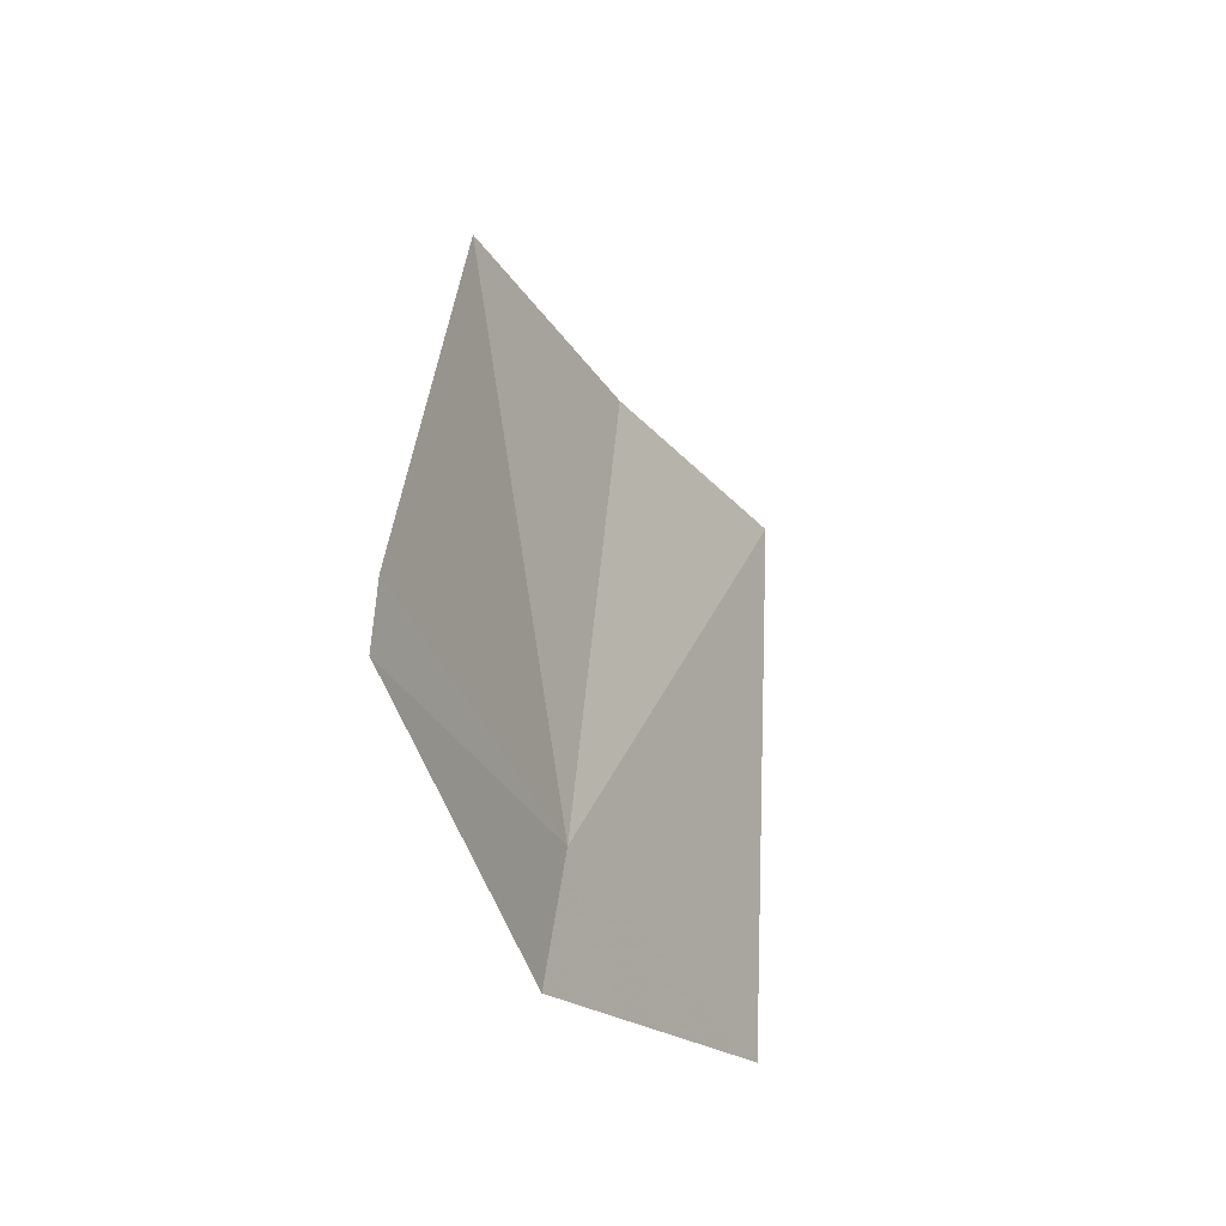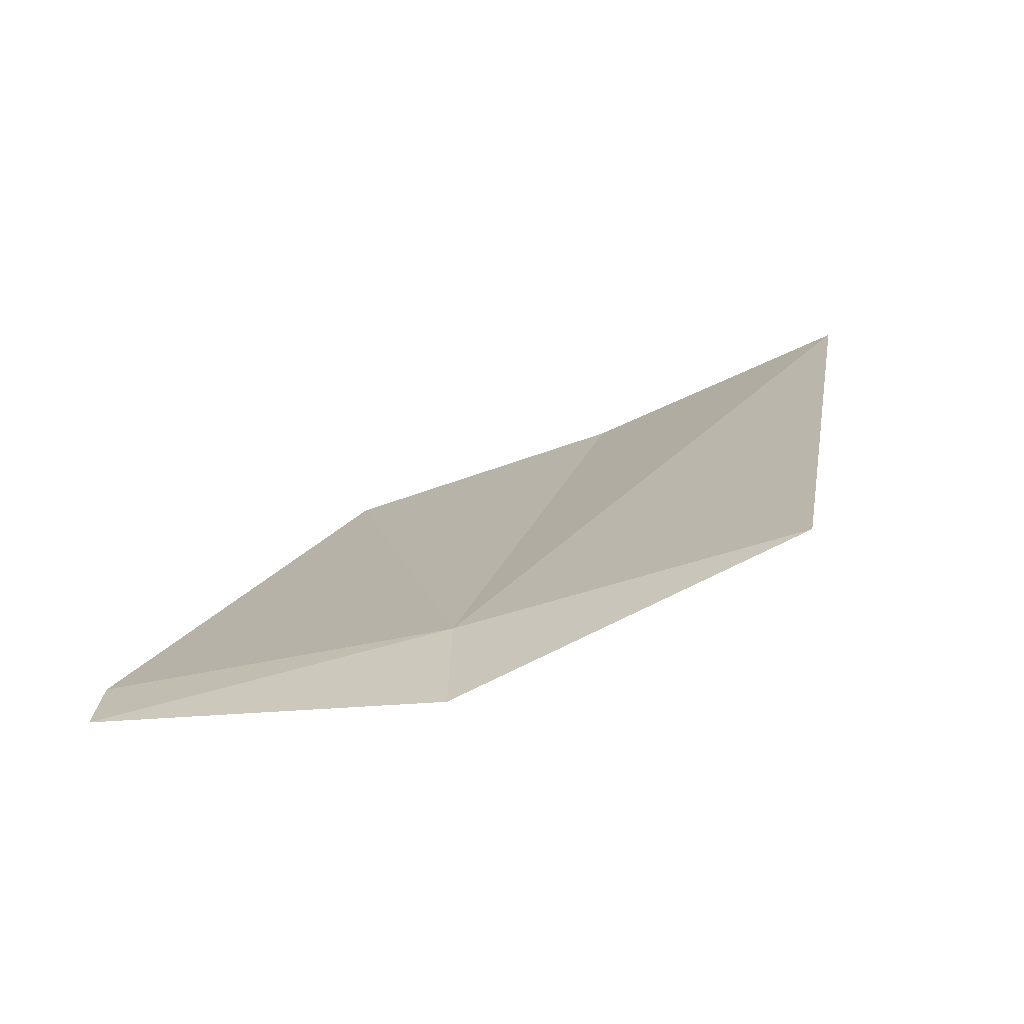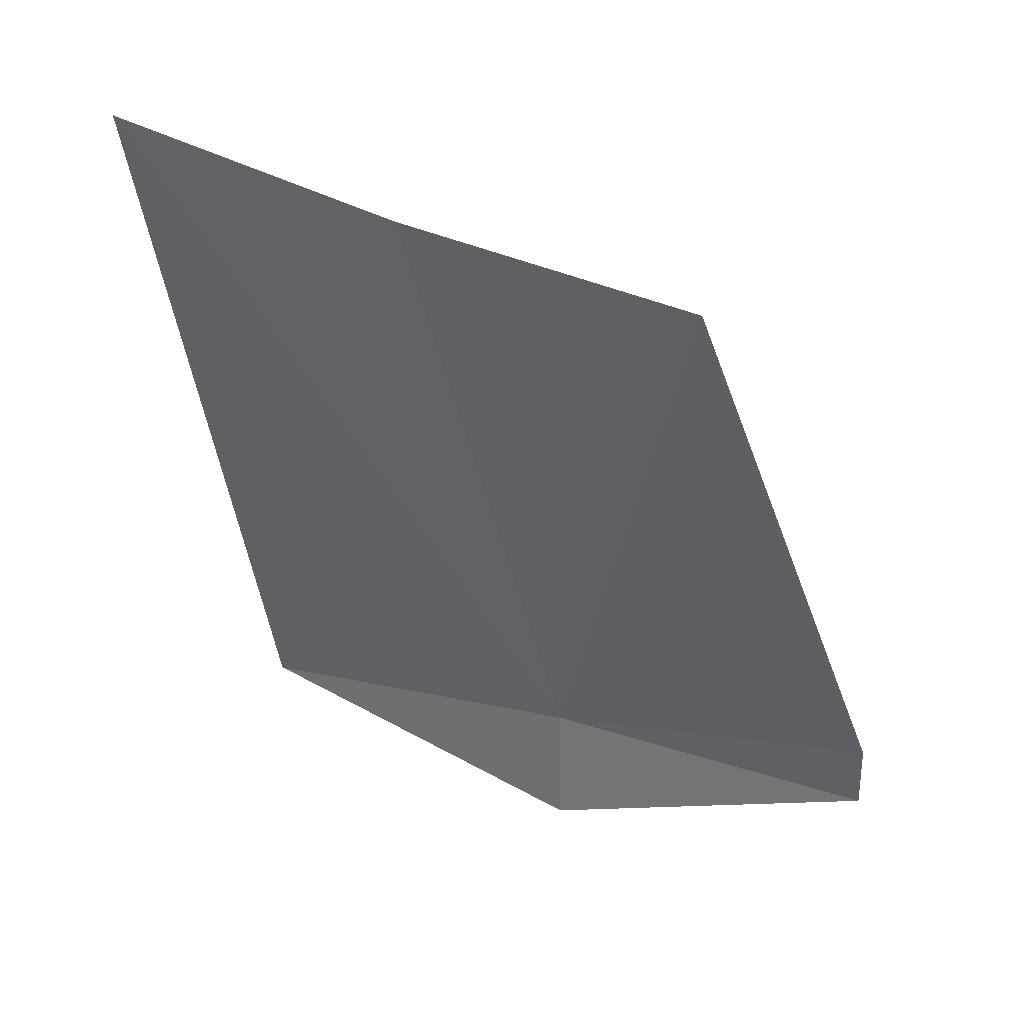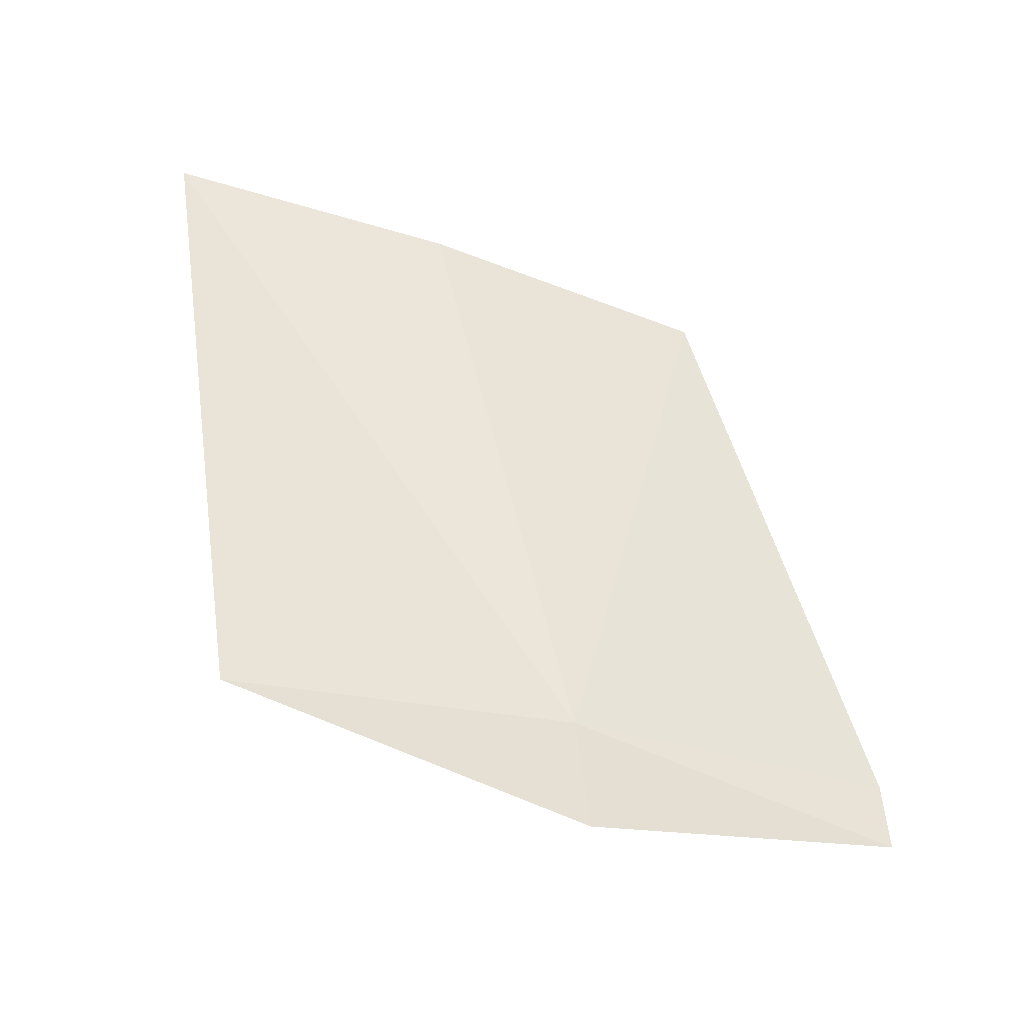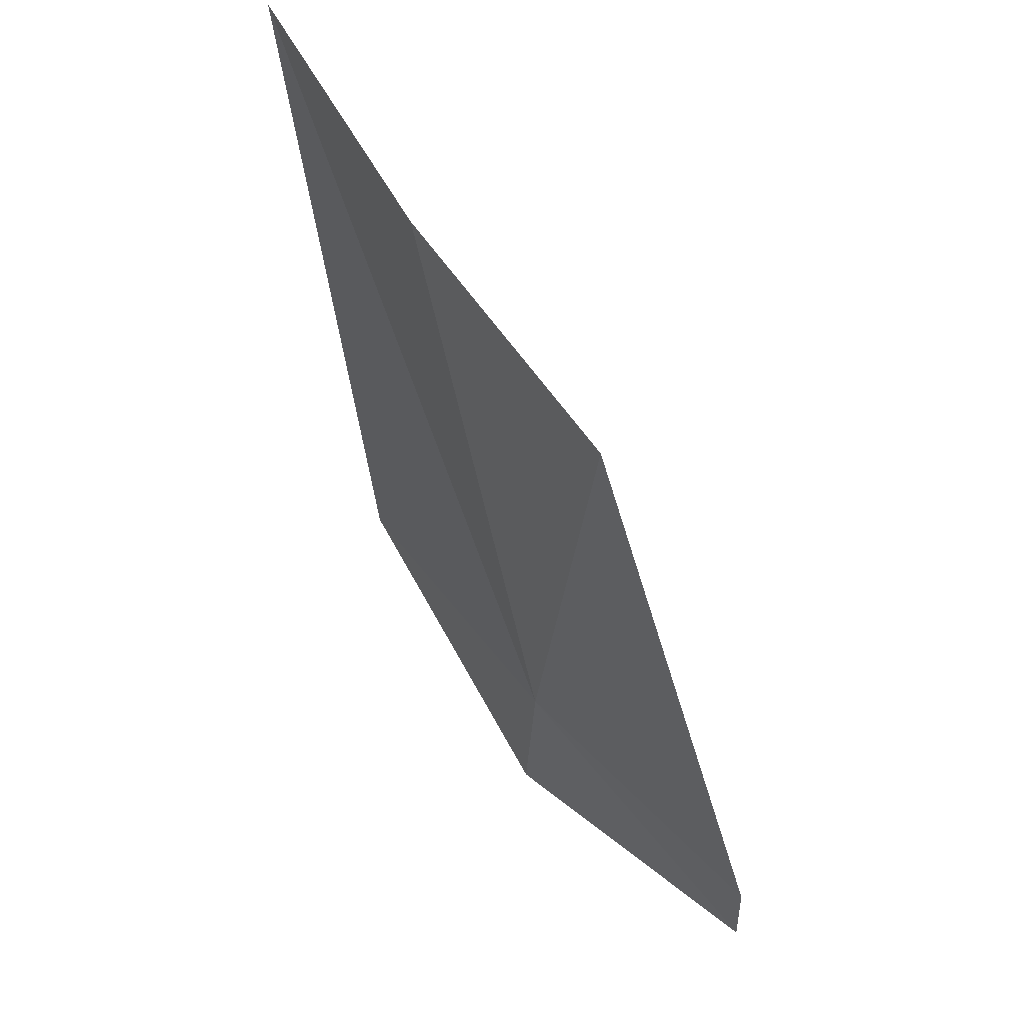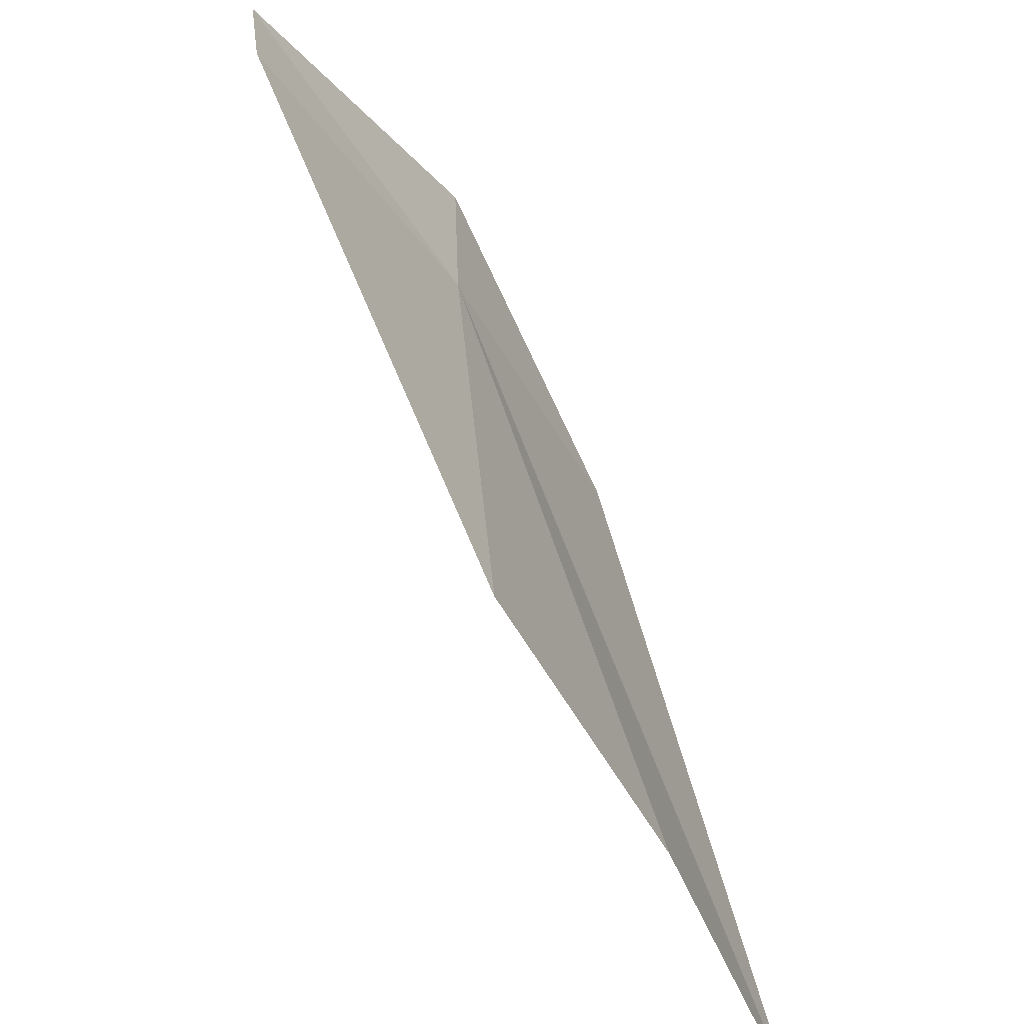
<metadata>
{"format":"obj","ext":"obj","renderer":"f3d","projection":"perspective","resolution":1024,"background":"white","views":[{"elev":-38.9,"azim":-125.6,"up":"+Z"},{"elev":-72.6,"azim":-46.0,"up":"+Z"},{"elev":39.5,"azim":134.9,"up":"+Z"},{"elev":-45.0,"azim":99.6,"up":"+Z"},{"elev":51.5,"azim":172.4,"up":"+Z"},{"elev":41.2,"azim":-7.1,"up":"+Y"}]}
</metadata>
<code>
v 8.733 8.01 16.04
v 9.174 7.105 15.96
v 8.768 8.051 15.65
v 8.207 8.858 15.89
v 9.371 6.821 18.06
v 8.208 8.849 16.1
v 9.042 7.634 17.92
v 8.634 8.41 17.78
f 1 3 4
f 1 5 2
f 1 4 6
f 1 7 5
f 1 8 7
f 1 2 3
f 1 6 8

</code>
